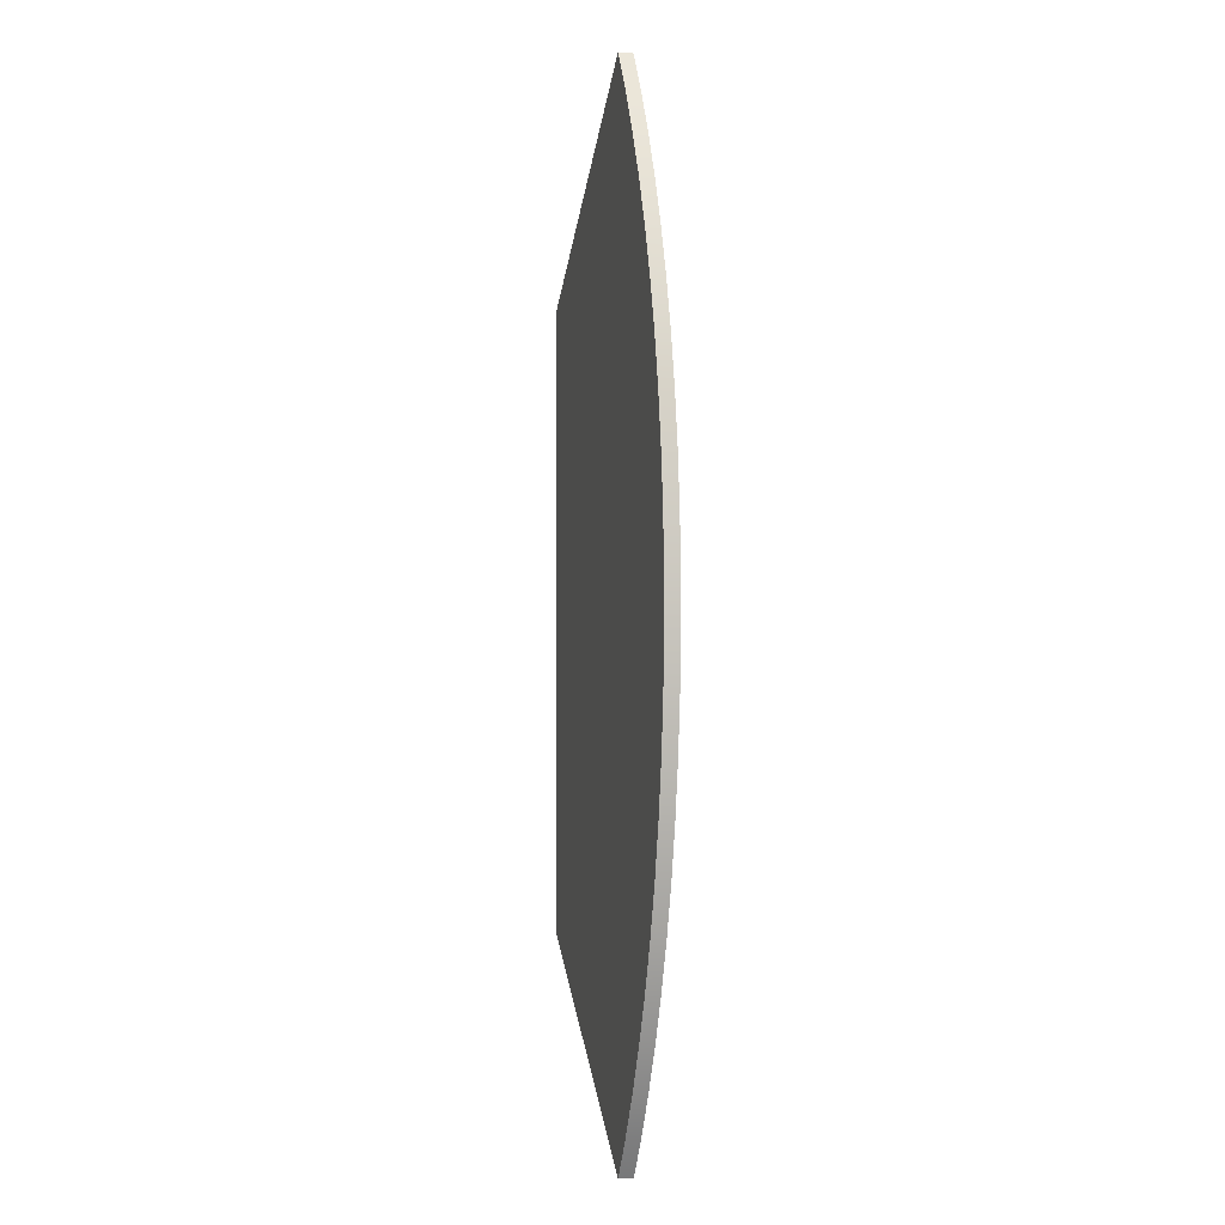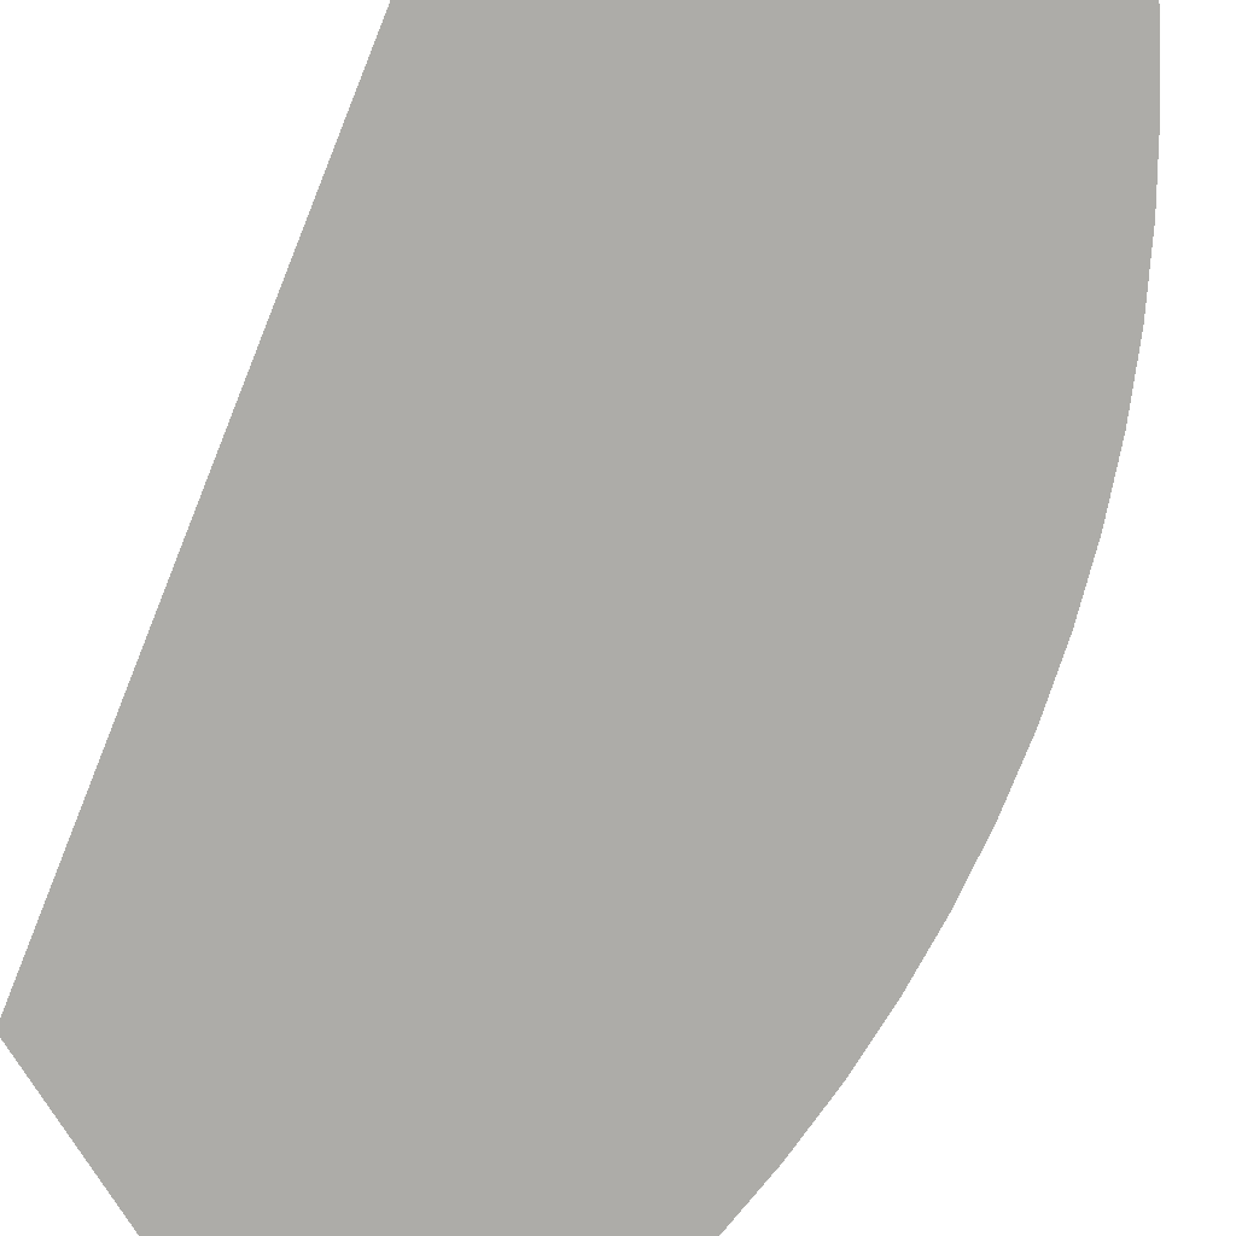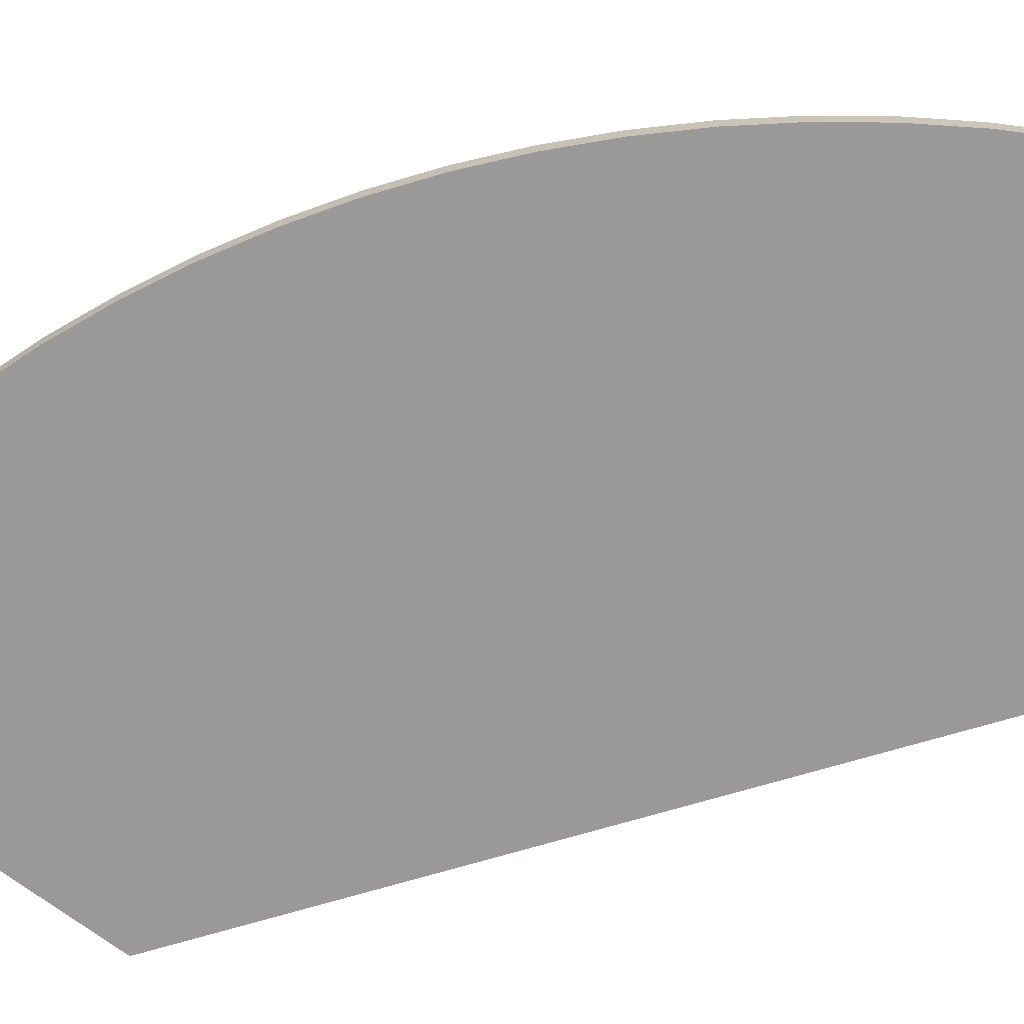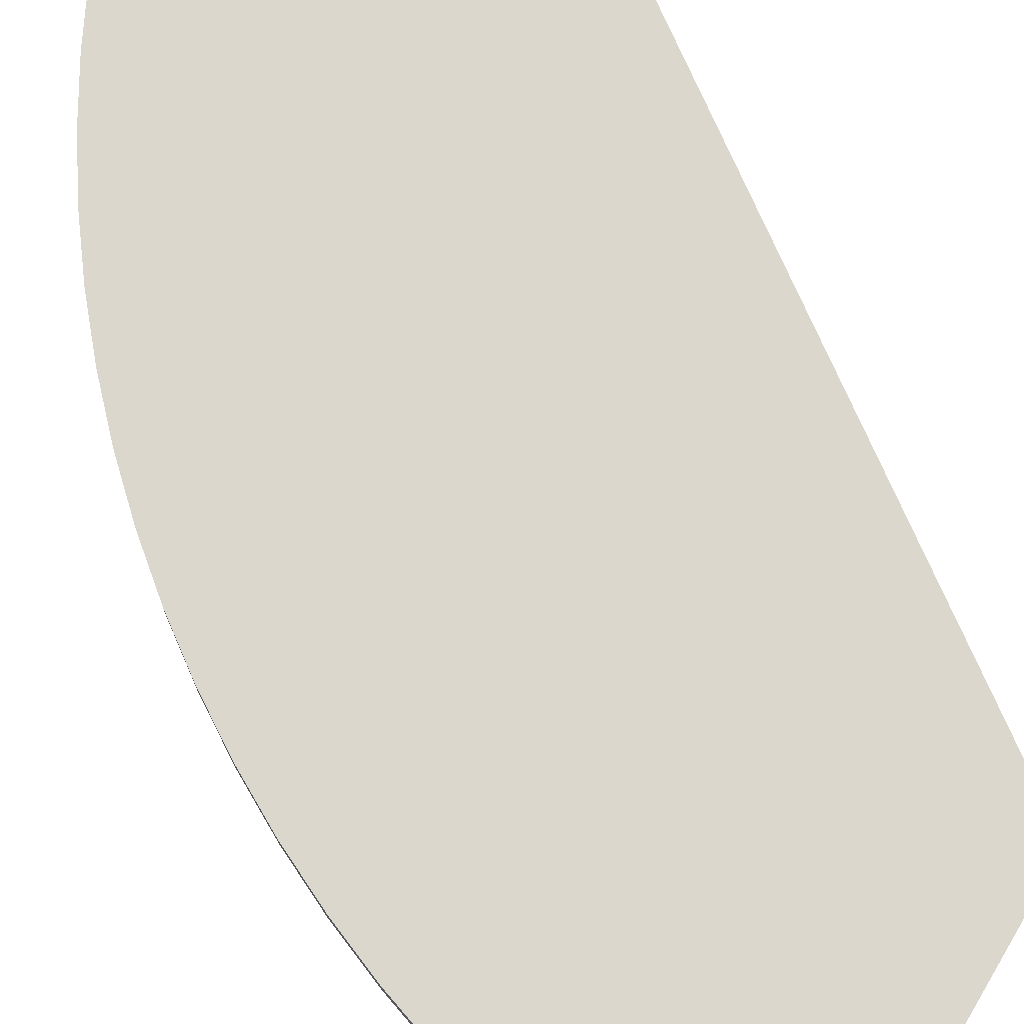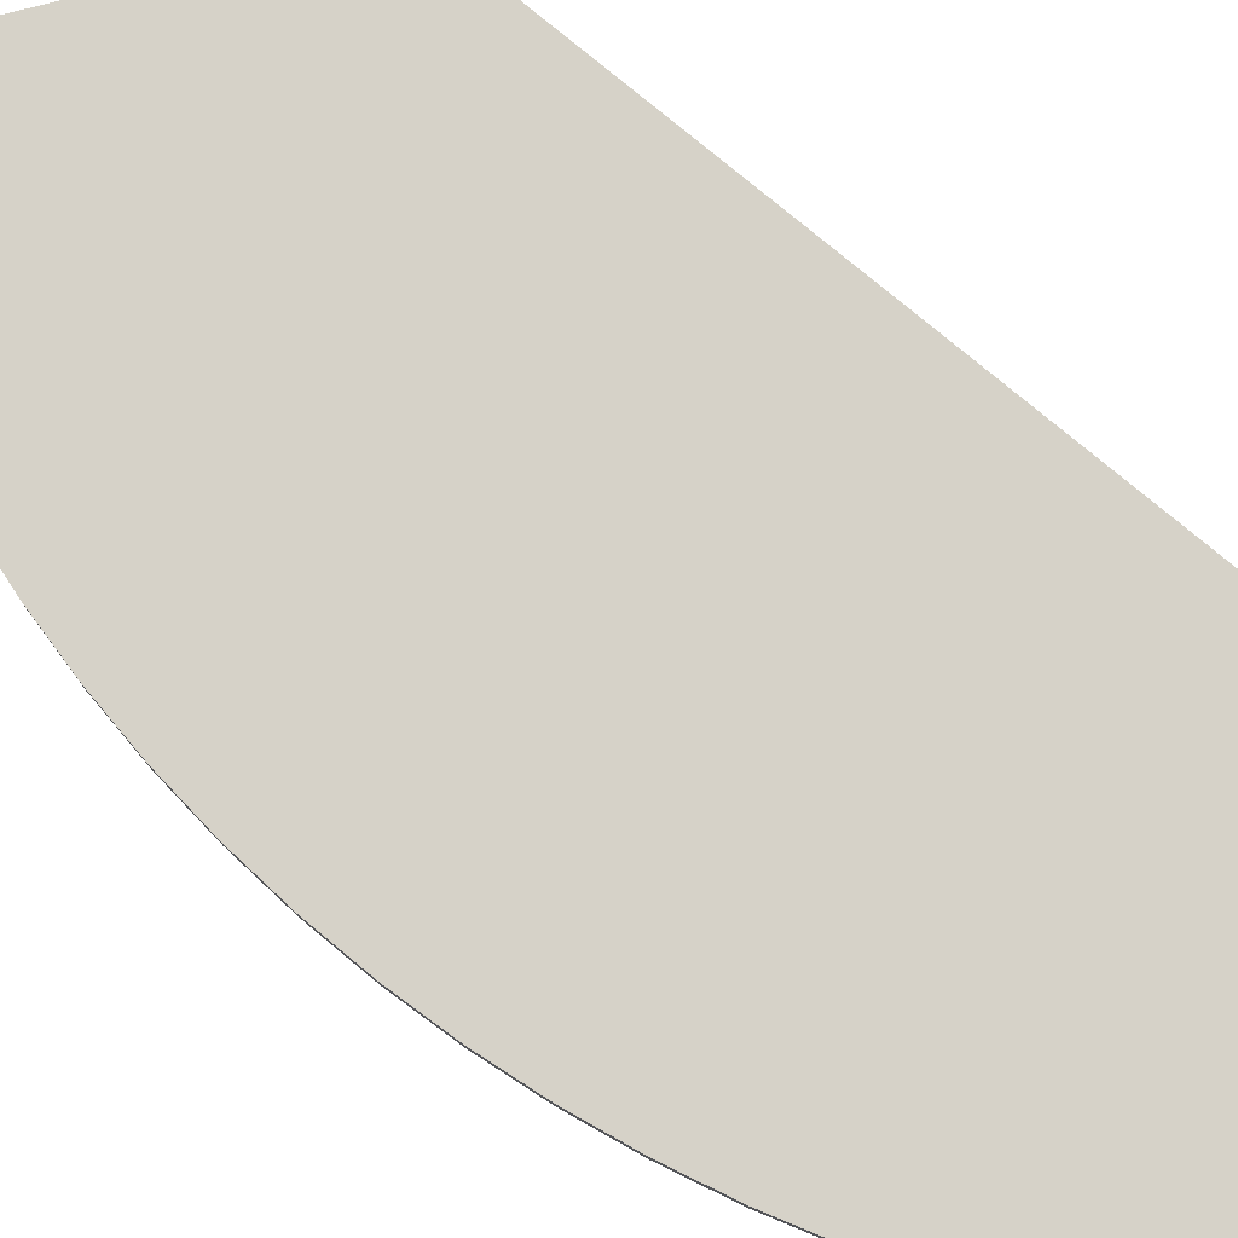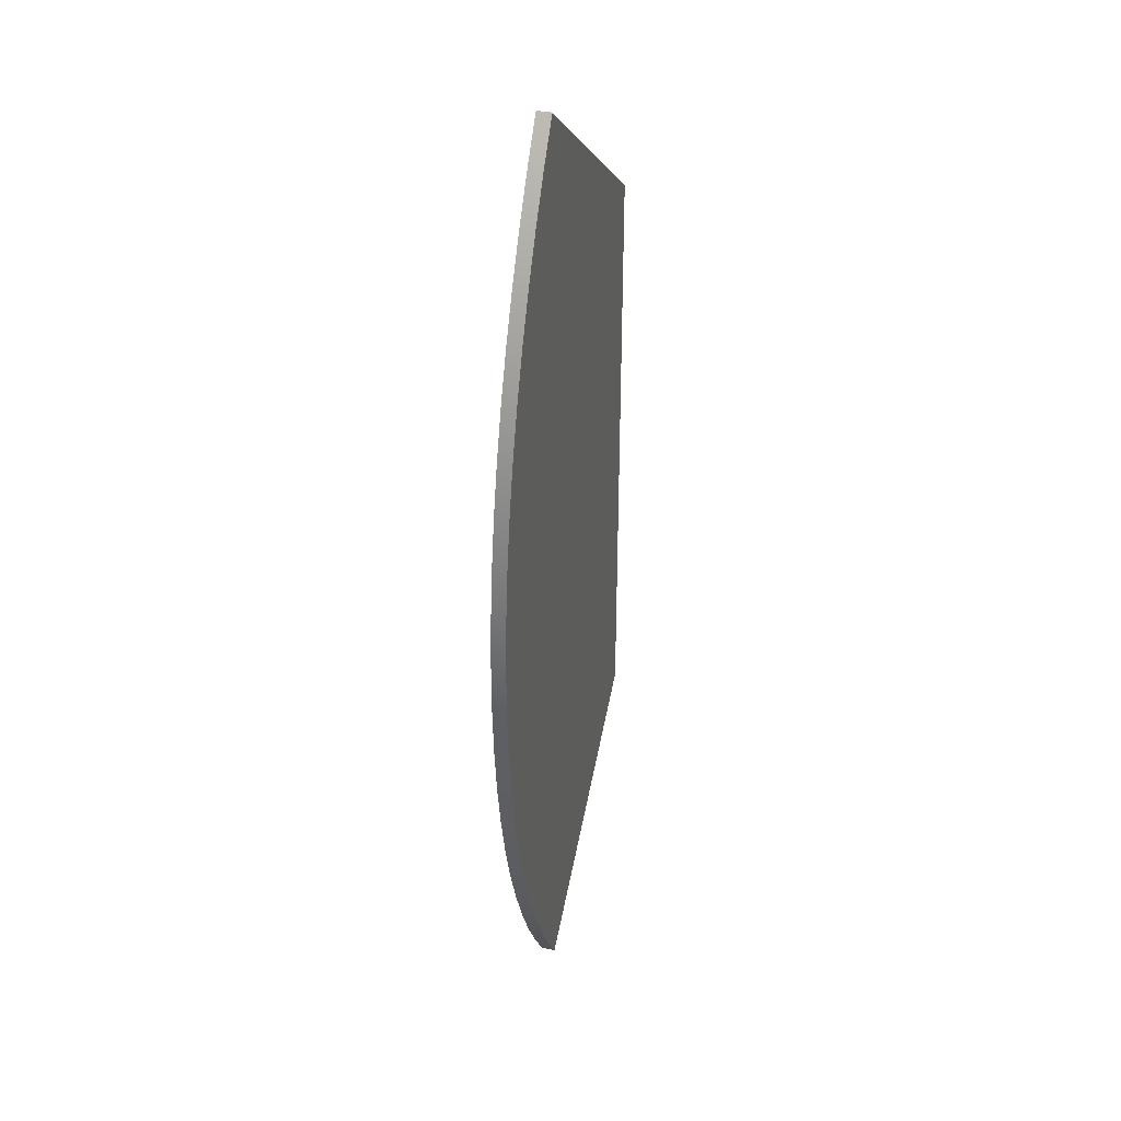
<metadata>
{"format":"obj","ext":"obj","renderer":"f3d","projection":"perspective","resolution":1024,"background":"white","views":[{"elev":-2.1,"azim":76.5,"up":"+Z"},{"elev":-76.7,"azim":-21.7,"up":"+Y"},{"elev":-69.1,"azim":106.7,"up":"+Y"},{"elev":73.3,"azim":156.6,"up":"+Y"},{"elev":78.4,"azim":129.7,"up":"+Y"},{"elev":36.1,"azim":105.5,"up":"+Z"}]}
</metadata>
<code>
v  152.1 20 -97.15
v  146.9 20 -104.9
v  91.98 20 -64.97
v  91.98 20 64.97
v  146.9 20 104.9
v  152.1 20 97.15
v  157.7 20 87.88
v  162.6 20 78.31
v  179.8 20 16.16
v  180.4 20 5.39
v  180.4 20 -5.39
v  178.5 20 26.88
v  176.6 20 37.53
v  174 20 48.04
v  170.8 20 58.36
v  167 20 68.46
v  179.8 20 -16.16
v  178.5 20 -26.88
v  176.6 20 -37.53
v  174 20 -48.04
v  170.8 20 -58.36
v  167 20 -68.46
v  162.6 20 -78.31
v  157.7 20 -87.88
v  91.98 17 -64.97
v  146.9 17 -104.9
v  152.1 17 -97.15
v  152.1 17 97.15
v  146.9 17 104.9
v  91.98 17 64.97
v  157.7 17 87.88
v  162.6 17 78.31
v  180.4 17 -5.39
v  180.4 17 5.39
v  179.8 17 16.16
v  178.5 17 26.88
v  176.6 17 37.53
v  174 17 48.04
v  170.8 17 58.36
v  167 17 68.46
v  179.8 17 -16.16
v  178.5 17 -26.88
v  176.6 17 -37.53
v  174 17 -48.04
v  170.8 17 -58.36
v  167 17 -68.46
v  162.6 17 -78.31
v  157.7 17 -87.88
o Arc003
g Arc003
f 1 2 3
f 4 5 6
f 4 6 7
f 4 7 8
f 9 10 11
f 12 9 11
f 13 12 11
f 14 13 11
f 15 14 11
f 16 15 11
f 8 16 11
f 4 8 11
f 4 11 17
f 4 17 18
f 4 18 19
f 4 19 20
f 4 20 21
f 4 21 22
f 4 22 23
f 3 4 23
f 3 23 24
f 1 3 24
f 25 26 27
f 28 29 30
f 31 28 30
f 32 31 30
f 33 34 35
f 33 35 36
f 33 36 37
f 33 37 38
f 33 38 39
f 33 39 40
f 33 40 32
f 33 32 30
f 41 33 30
f 42 41 30
f 43 42 30
f 44 43 30
f 45 44 30
f 46 45 30
f 47 46 30
f 47 30 25
f 48 47 25
f 48 25 27
f 2 1 27
f 27 26 2
f 3 2 26
f 26 25 3
f 5 4 30
f 30 29 5
f 6 5 29
f 29 28 6
f 7 6 28
f 28 31 7
f 8 7 31
f 31 32 8
f 10 9 35
f 35 34 10
f 11 10 34
f 34 33 11
f 9 12 36
f 36 35 9
f 12 13 37
f 37 36 12
f 13 14 38
f 38 37 13
f 14 15 39
f 39 38 14
f 15 16 40
f 40 39 15
f 16 8 32
f 32 40 16
f 17 11 33
f 33 41 17
f 18 17 41
f 41 42 18
f 19 18 42
f 42 43 19
f 20 19 43
f 43 44 20
f 21 20 44
f 44 45 21
f 22 21 45
f 45 46 22
f 23 22 46
f 46 47 23
f 4 3 25
f 25 30 4
f 24 23 47
f 47 48 24
f 1 24 48
f 48 27 1

</code>
